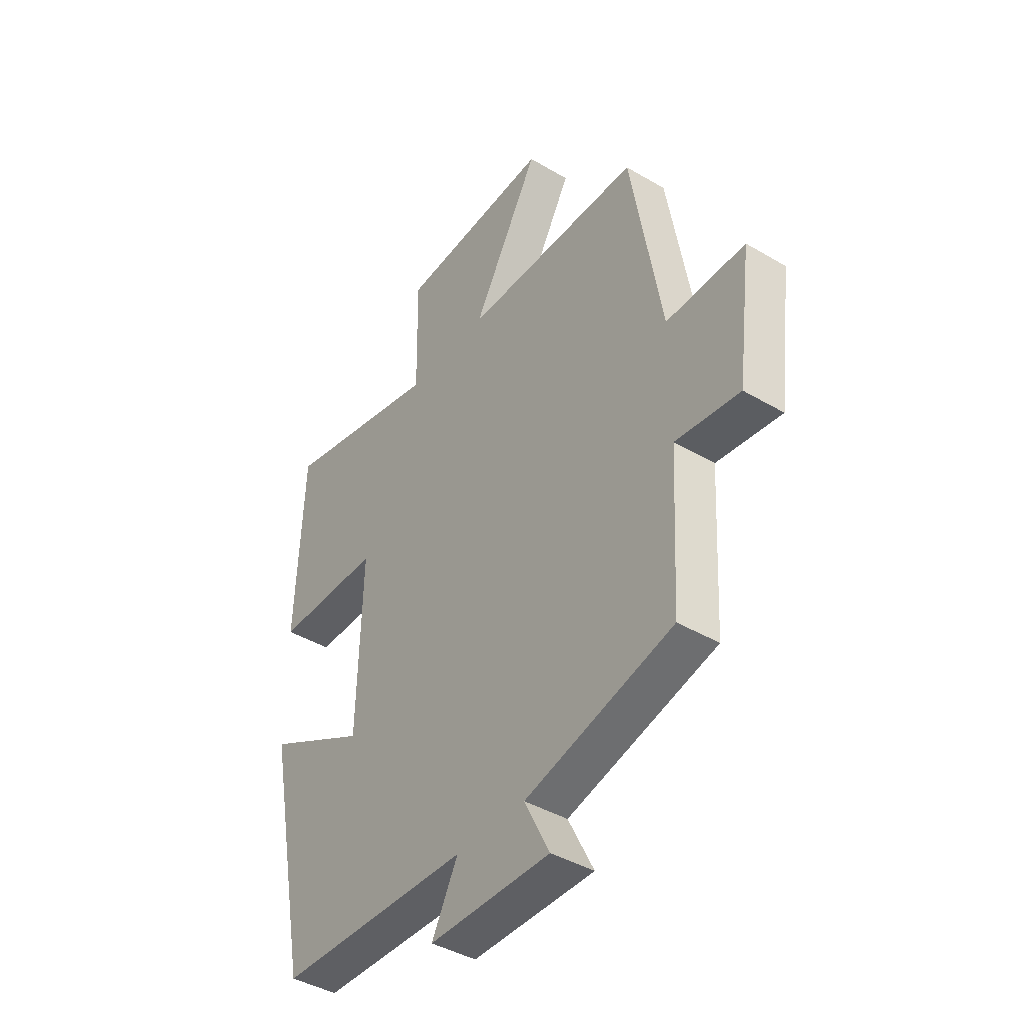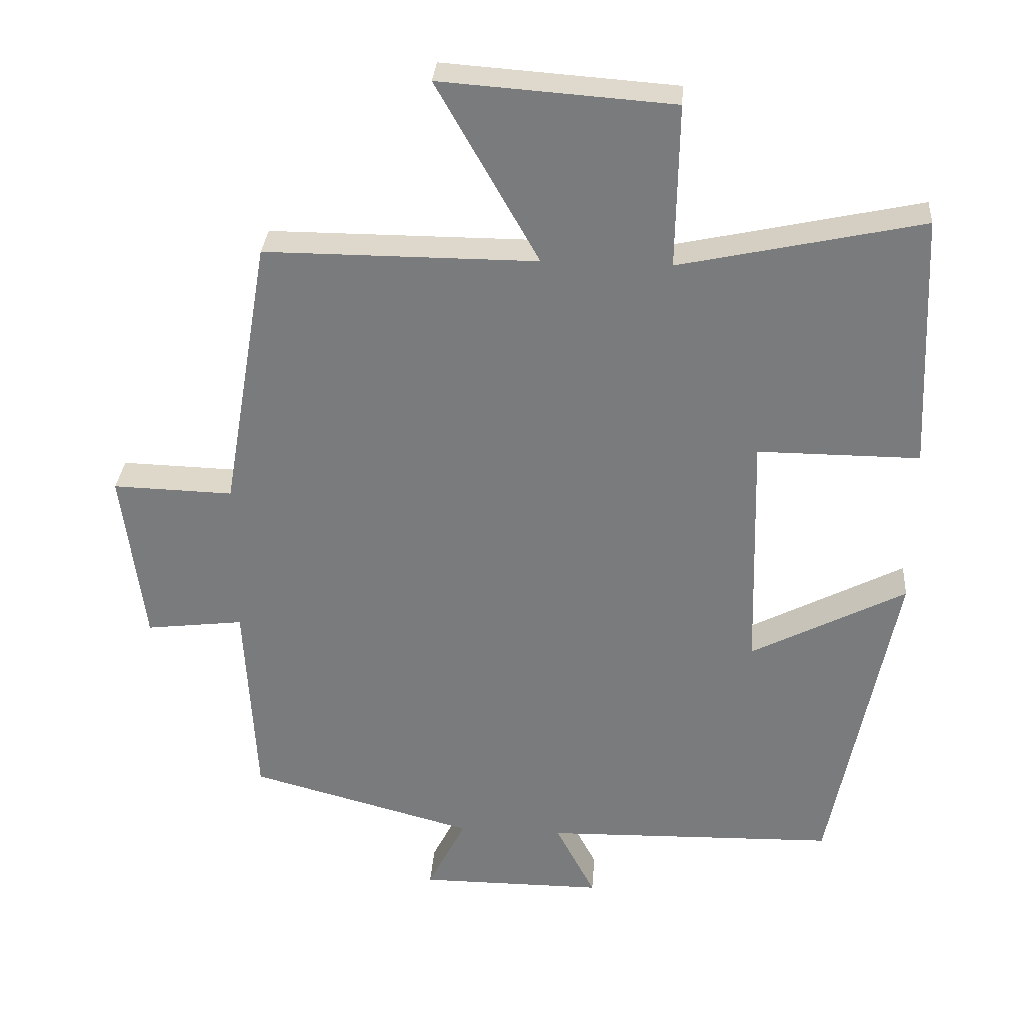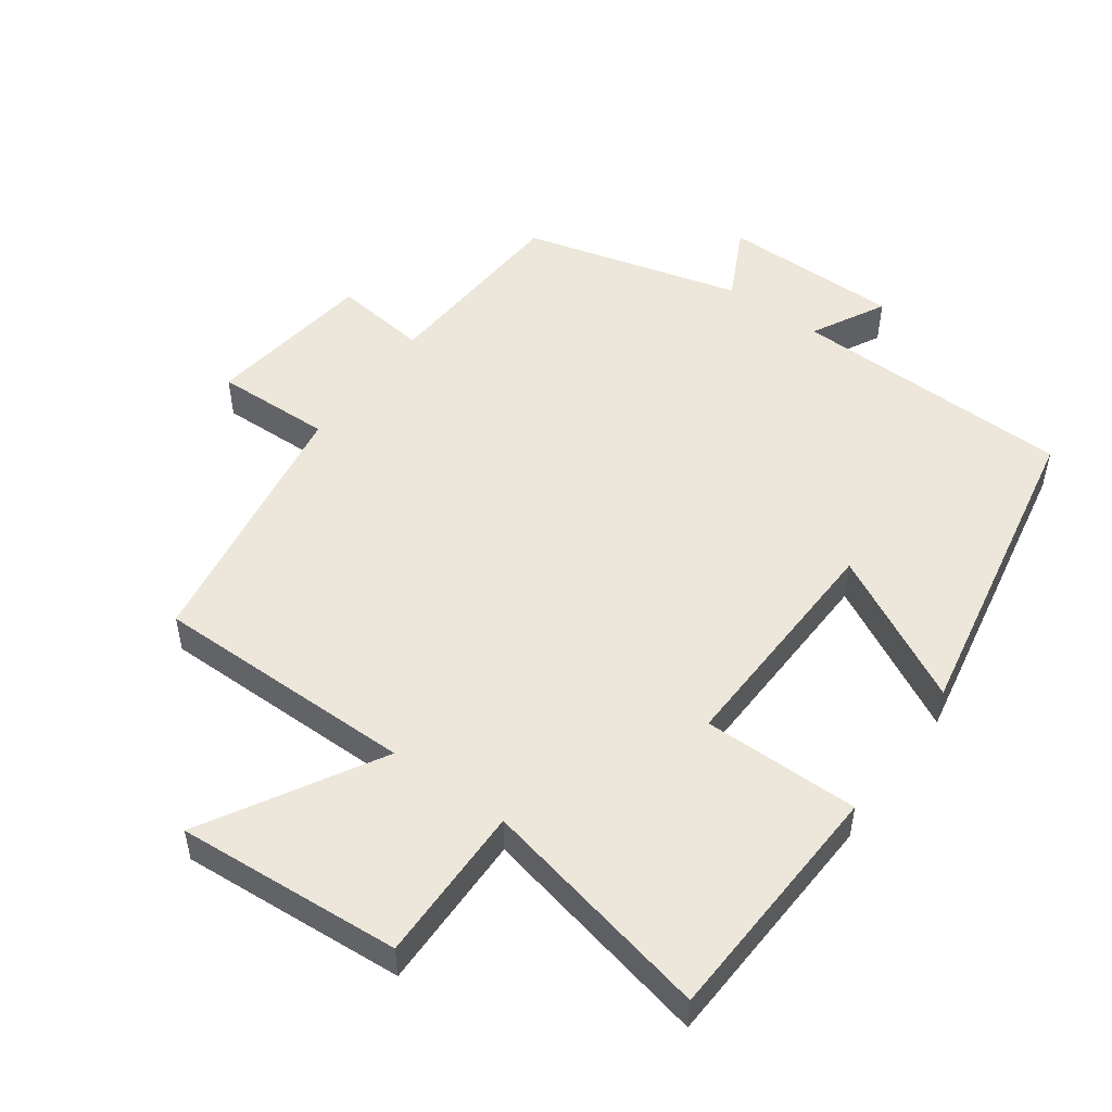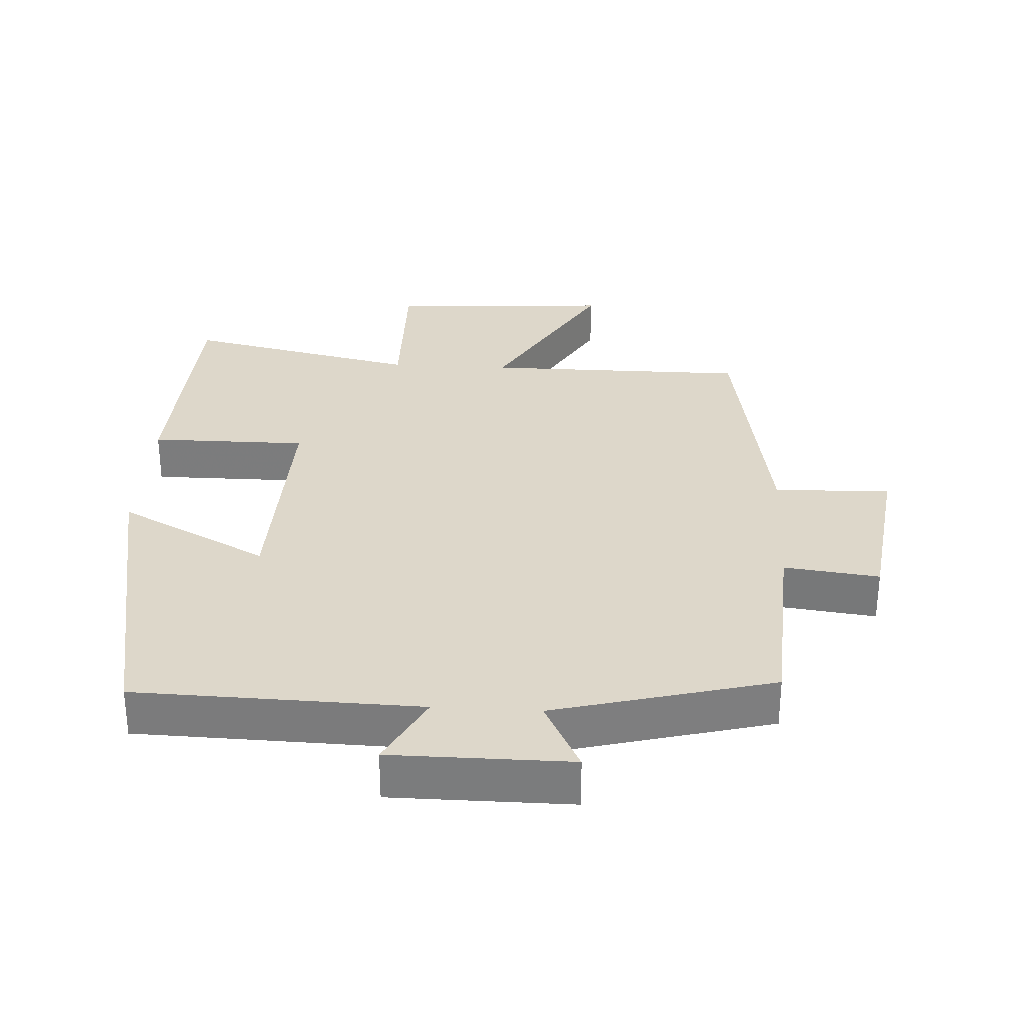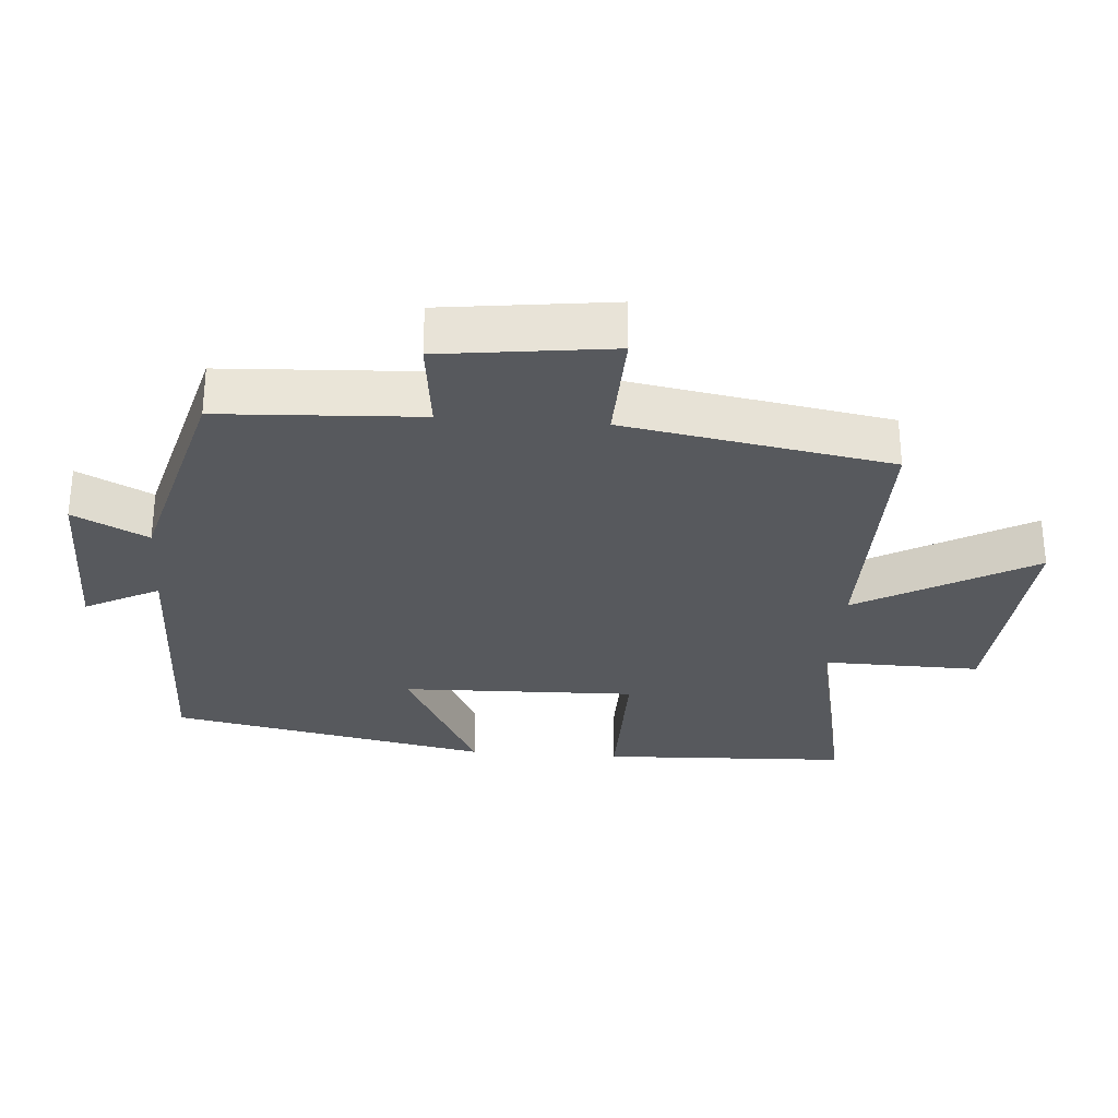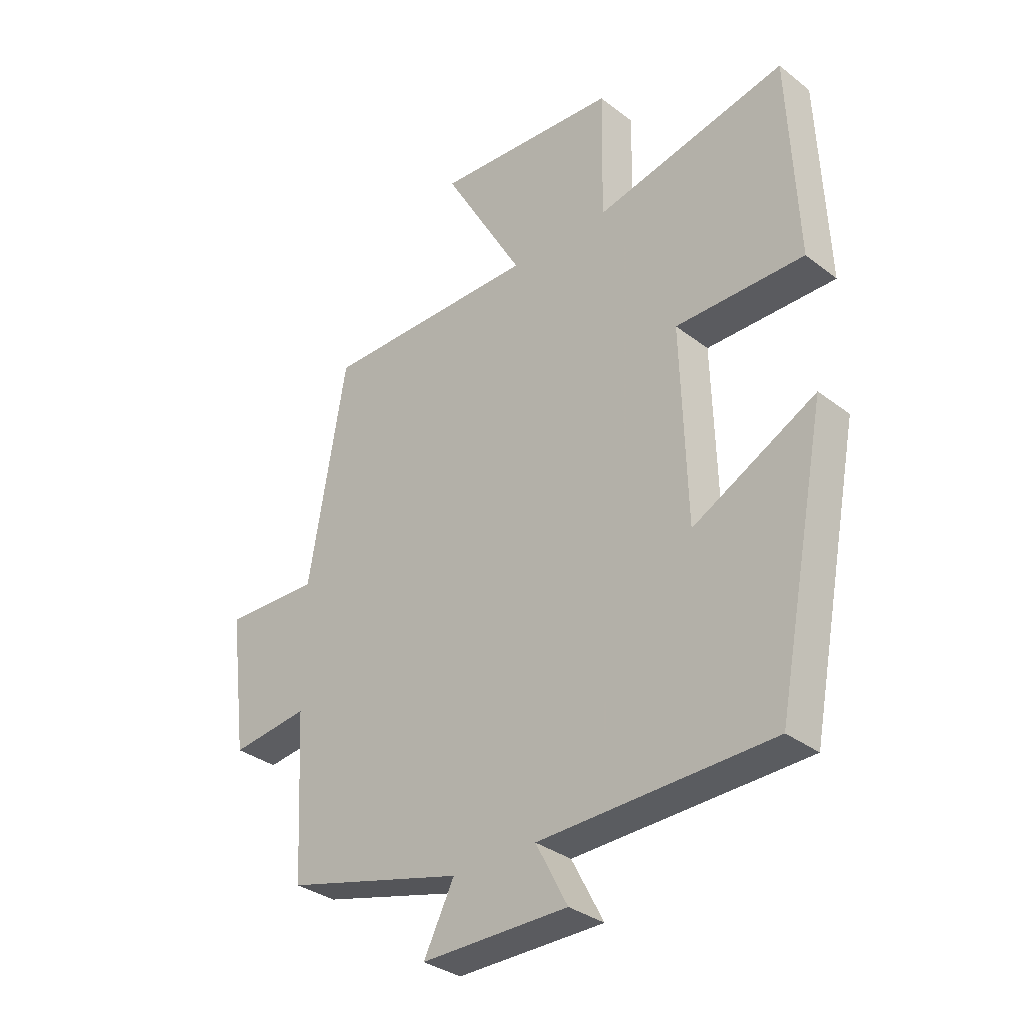
<metadata>
{"format":"obj","ext":"obj","renderer":"f3d","projection":"perspective","resolution":1024,"background":"white","views":[{"elev":-41.6,"azim":-125.6,"up":"+Z"},{"elev":31.1,"azim":4.3,"up":"+Z"},{"elev":50.8,"azim":36.0,"up":"+Y"},{"elev":30.9,"azim":-176.6,"up":"+Y"},{"elev":-29.7,"azim":-94.5,"up":"+Y"},{"elev":-33.3,"azim":43.6,"up":"+Z"}]}
</metadata>
<code>
v 0.408 0.07 -0.49
v -0.01 0.07 -0.5
v 0.047 0.07 -0.609
v -0.217 0.07 -0.609
v -0.162 0.07 -0.5
v -0.484 0.07 -0.414
v -0.5 0.07 -0.12
v -0.64 0.07 -0.137
v -0.672 0.07 0.113
v -0.5 0.07 0.108
v -0.433 0.07 0.501
v -0.044 0.07 0.5
v -0.19 0.07 0.757
v 0.142 0.07 0.733
v 0.138 0.07 0.5
v 0.484 0.07 0.575
v 0.5 0.07 0.211
v 0.269 0.07 0.212
v 0.279 0.07 -0.134
v 0.5 0.07 -0.019
v 0.408 0 -0.49
v -0.01 0 -0.5
v 0.047 0 -0.609
v -0.217 0 -0.609
v -0.162 0 -0.5
v -0.484 0 -0.414
v -0.5 0 -0.12
v -0.64 0 -0.137
v -0.672 0 0.113
v -0.5 0 0.108
v -0.433 0 0.501
v -0.044 0 0.5
v -0.19 0 0.757
v 0.142 0 0.733
v 0.138 0 0.5
v 0.484 0 0.575
v 0.5 0 0.211
v 0.269 0 0.212
v 0.279 0 -0.134
v 0.5 0 -0.019
f 19 20 1 2
f 18 19 2
f 15 16 17 18
f 15 18 2
f 12 13 14 15
f 12 15 2
f 10 11 12 2
f 7 8 9 10
f 5 6 7 10
f 5 10 2 3
f 3 4 5
f 22 21 40 39
f 22 39 38
f 38 37 36 35
f 22 38 35
f 35 34 33 32
f 22 35 32
f 22 32 31 30
f 30 29 28 27
f 30 27 26 25
f 23 22 30 25
f 25 24 23
f 1 21 22 2
f 2 22 23 3
f 3 23 24 4
f 4 24 25 5
f 5 25 26 6
f 6 26 27 7
f 7 27 28 8
f 8 28 29 9
f 9 29 30 10
f 10 30 31 11
f 11 31 32 12
f 12 32 33 13
f 13 33 34 14
f 14 34 35 15
f 15 35 36 16
f 16 36 37 17
f 17 37 38 18
f 18 38 39 19
f 19 39 40 20
f 20 40 21 1

</code>
